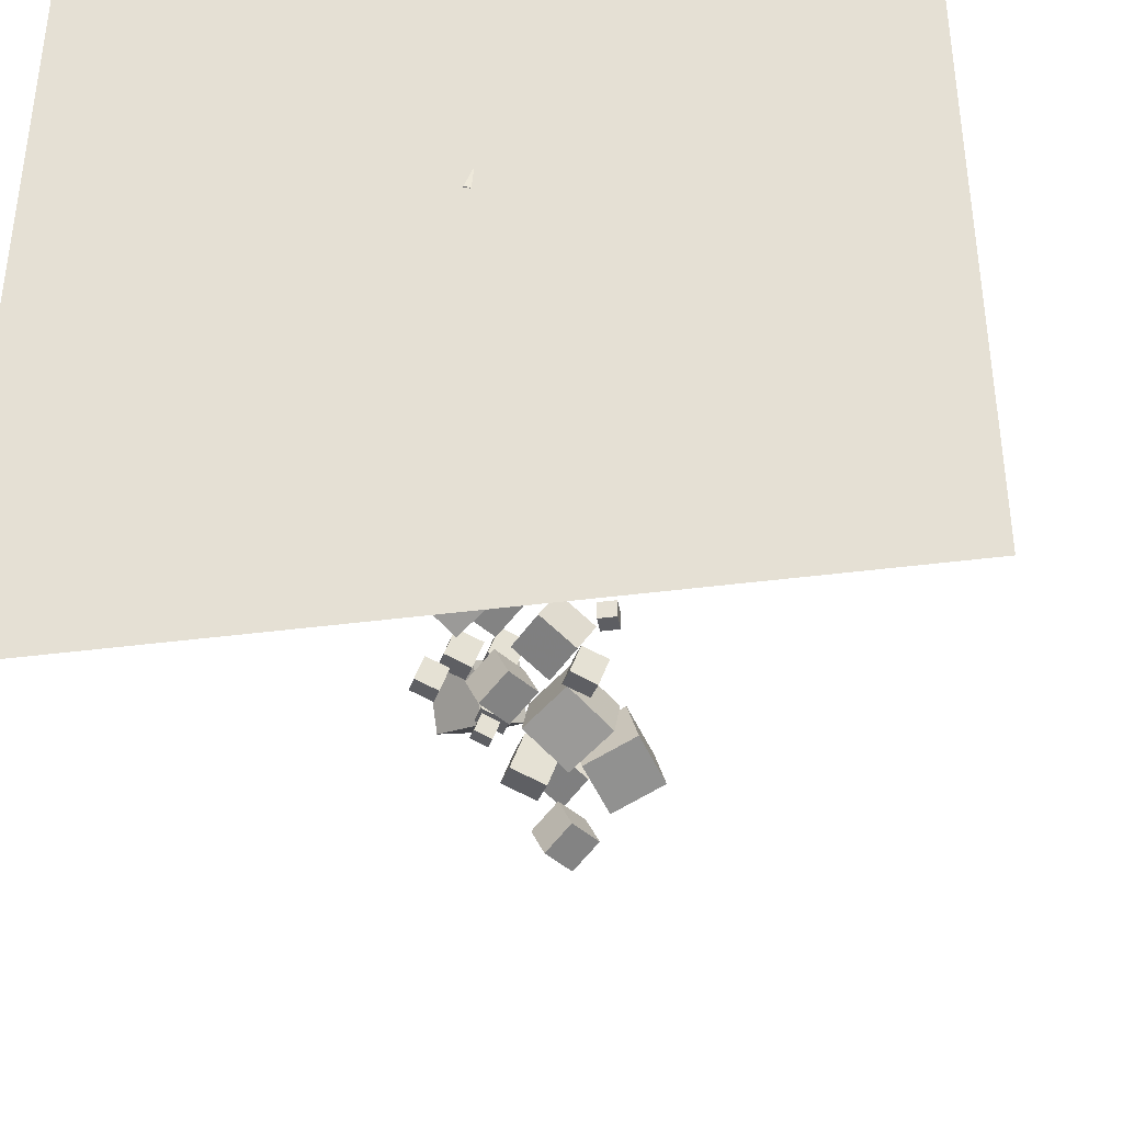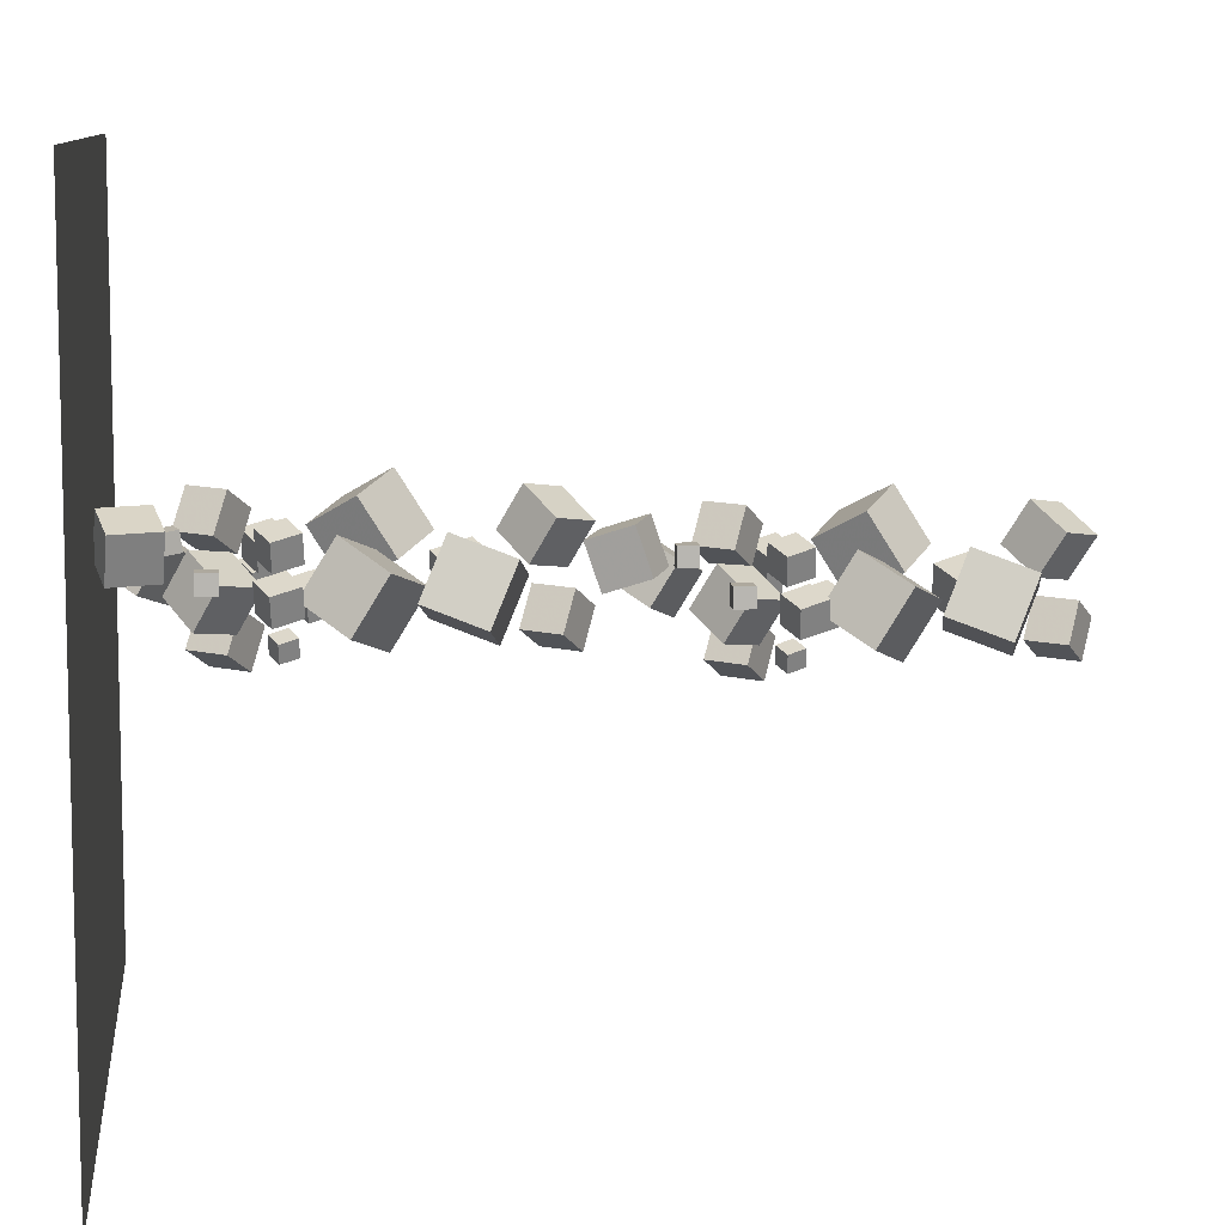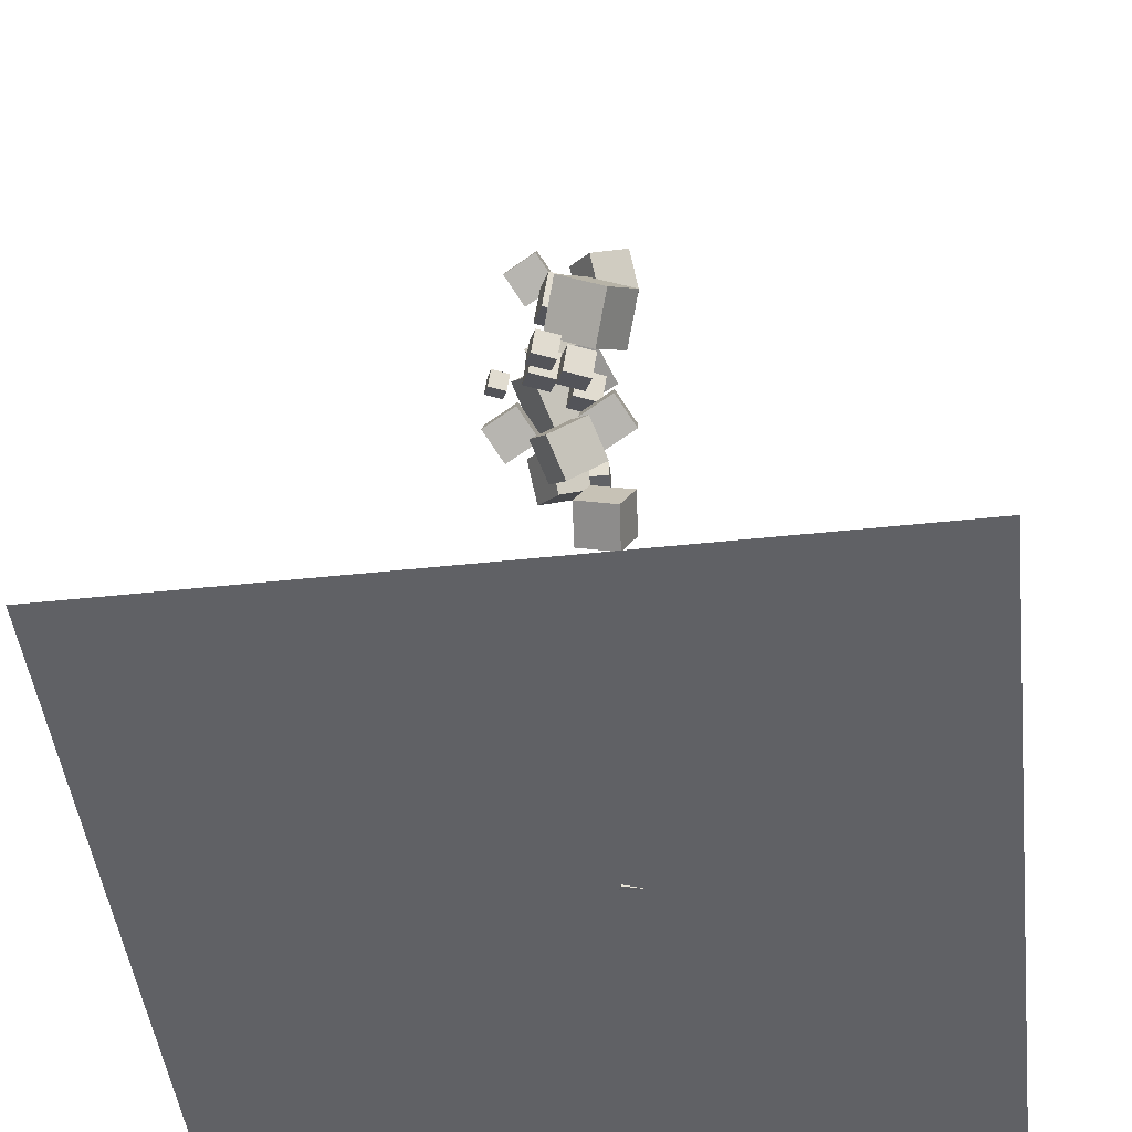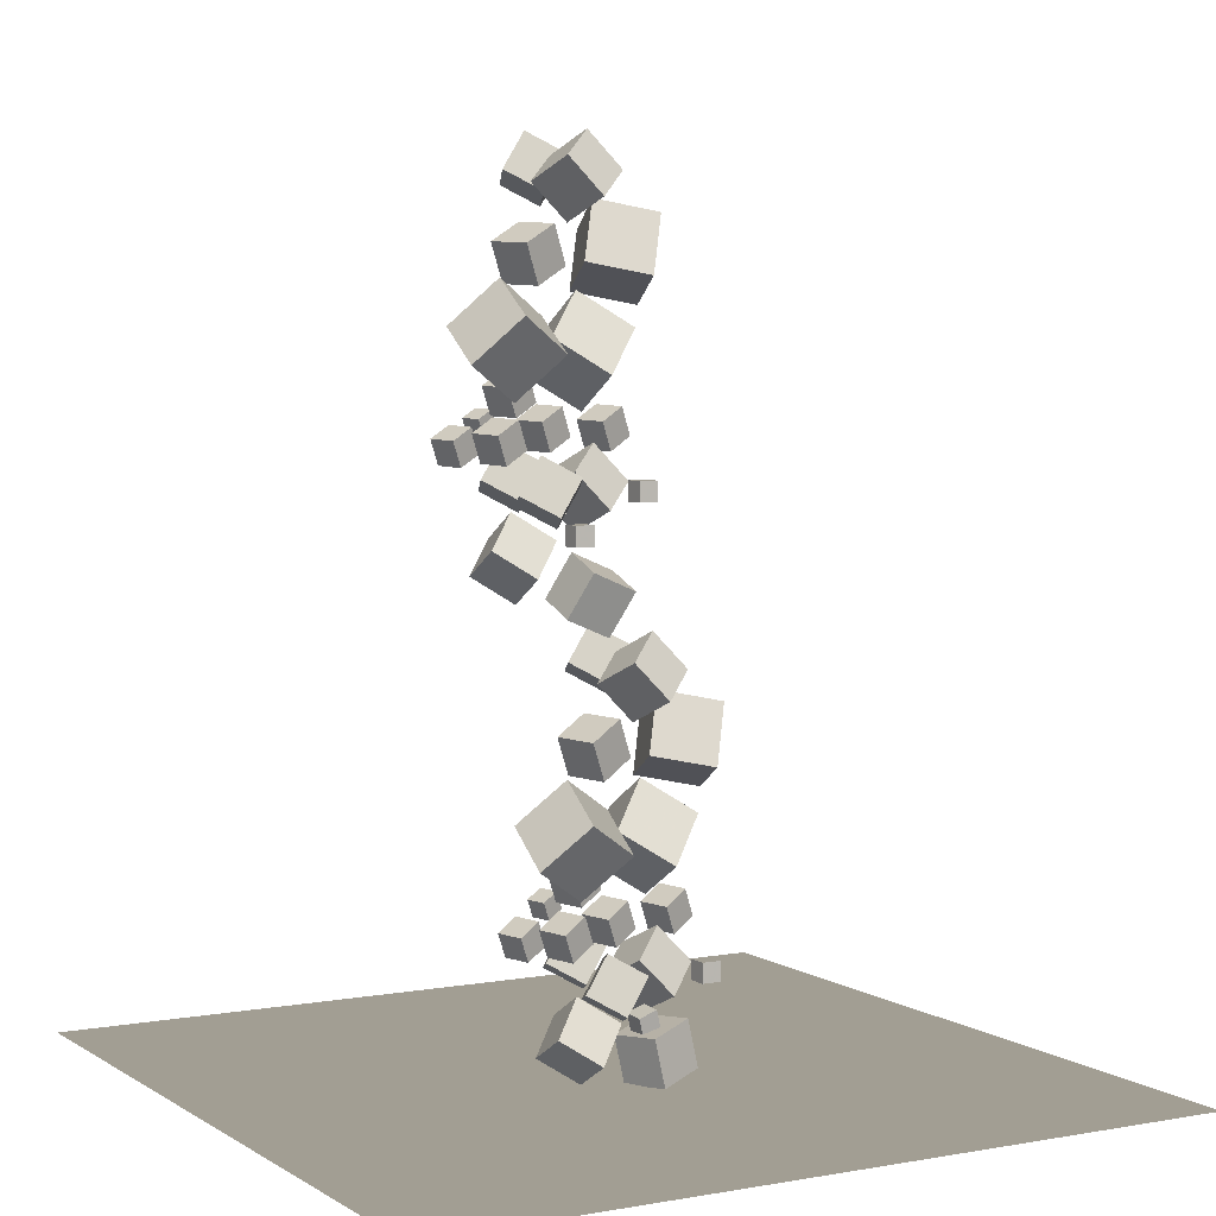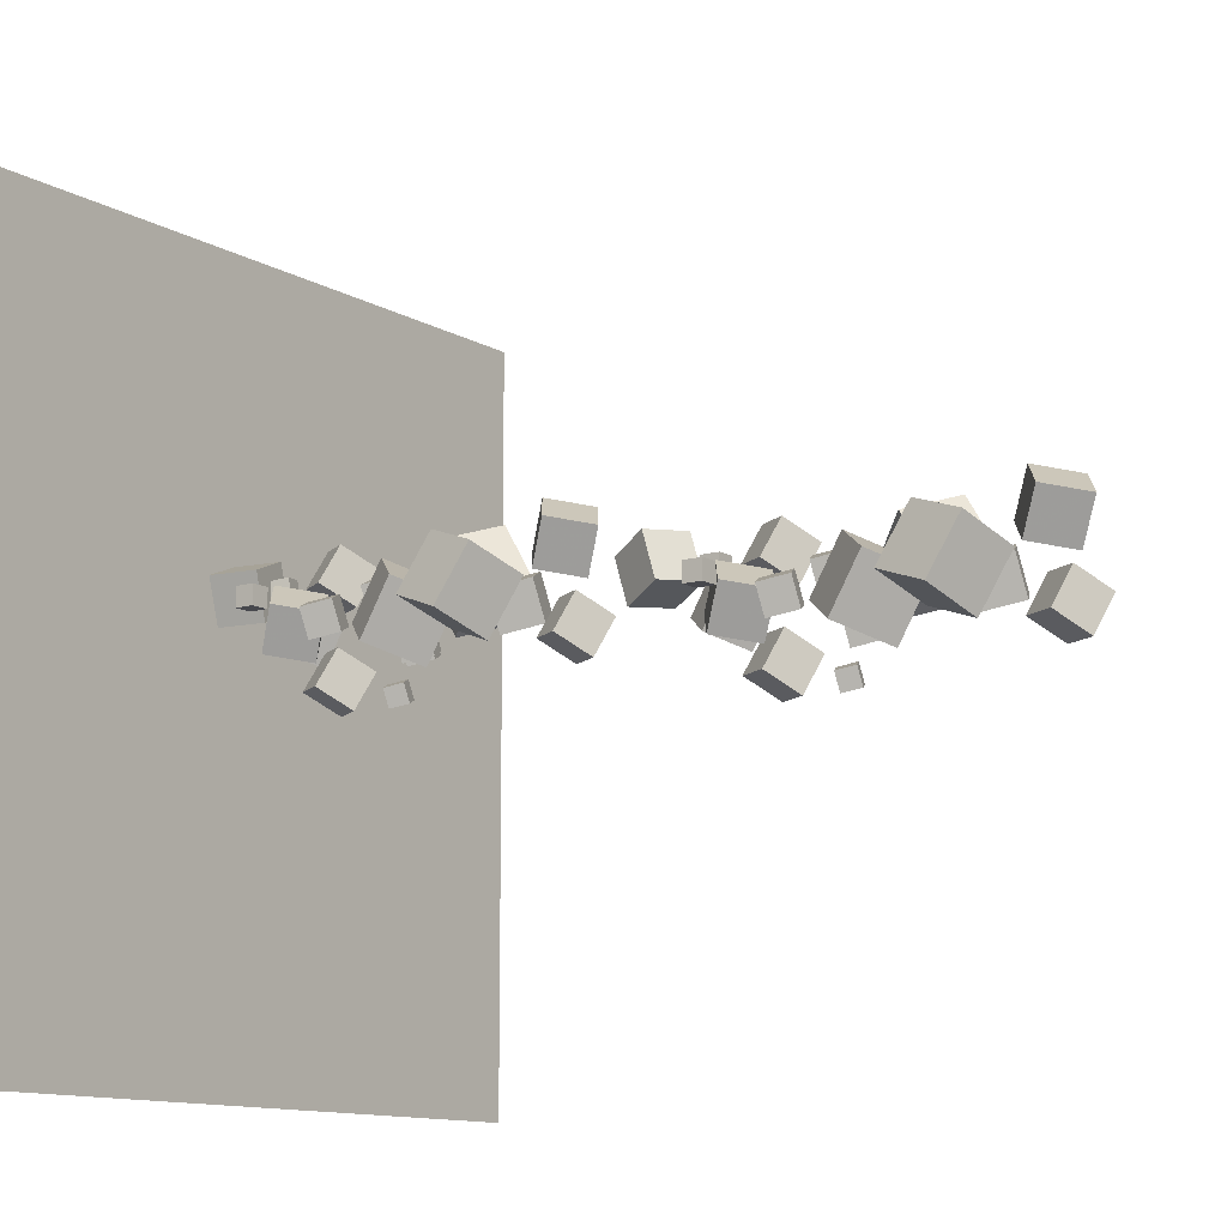
<metadata>
{"format":"obj","ext":"obj","renderer":"f3d","projection":"perspective","resolution":1024,"background":"white","views":[{"elev":-39.4,"azim":-170.7,"up":"+Y"},{"elev":9.0,"azim":-96.2,"up":"+Y"},{"elev":-48.0,"azim":96.8,"up":"+Z"},{"elev":5.0,"azim":150.6,"up":"+Z"},{"elev":-11.7,"azim":-53.8,"up":"+Y"}]}
</metadata>
<code>
v 3.687 13.41 21.6
v 2.593 13.34 23.27
v 4.451 15.17 22.18
v 3.357 15.1 23.85
v 5.177 12.46 22.54
v 4.082 12.39 24.21
v 5.941 14.21 23.11
v 4.846 14.14 24.78
f 4 3 1
f 4 8 7
f 6 5 7
f 2 1 5
f 3 7 5
f 8 4 2
f 2 4 1
f 3 4 7
f 8 6 7
f 6 2 5
f 1 3 5
f 6 8 2
v 1.352 11.78 17.65
v 0.455 12.51 19.67
v 1.476 13.99 16.91
v 0.5786 14.71 18.93
v 3.494 11.96 18.54
v 2.596 12.69 20.56
v 3.618 14.16 17.8
v 2.72 14.89 19.82
f 12 11 9
f 16 15 11
f 14 13 15
f 10 9 13
f 9 11 15
f 16 12 10
f 10 12 9
f 12 16 11
f 16 14 15
f 14 10 13
f 13 9 15
f 14 16 10
v 1.974 12.7 20.8
v 1.974 12.7 21.75
v 1.974 13.64 20.8
v 1.974 13.64 21.75
v 2.919 12.7 20.8
v 2.919 12.7 21.75
v 2.919 13.64 20.8
v 2.919 13.64 21.75
f 20 19 17
f 24 23 19
f 22 21 23
f 18 17 21
f 19 23 21
f 24 20 18
f 18 20 17
f 20 24 19
f 24 22 23
f 22 18 21
f 17 19 21
f 22 24 18
v 4.445 7.8 25.8
v 4.812 8 26.65
v 4.086 8.672 25.75
v 4.453 8.872 26.6
v 5.239 8.103 25.39
v 5.606 8.302 26.24
v 4.88 8.975 25.34
v 5.246 9.175 26.19
f 28 27 25
f 28 32 31
f 30 29 31
f 26 25 29
f 27 31 29
f 32 28 26
f 26 28 25
f 27 28 31
f 32 30 31
f 30 26 29
f 25 27 29
f 30 32 26
v 1.582 12.14 35.7
v 3.129 11.8 37.4
v 0.87 14.09 36.74
v 2.417 13.75 38.44
v 3.165 13.36 34.5
v 4.712 13.01 36.2
v 2.453 15.31 35.54
v 4 14.97 37.25
f 34 36 35
f 40 39 35
f 40 38 37
f 34 33 37
f 35 39 37
f 38 40 36
f 33 34 35
f 36 40 35
f 39 40 37
f 38 34 37
f 33 35 37
f 34 38 36
v 3.434 10.86 19.87
v 5.269 10.14 21.11
v 3.392 12.84 21.09
v 5.227 12.12 22.32
v 4.862 11.84 18.32
v 6.696 11.12 19.56
v 4.82 13.82 19.54
v 6.655 13.1 20.77
f 44 43 41
f 48 47 43
f 48 46 45
f 46 42 41
f 43 47 45
f 48 44 42
f 42 44 41
f 44 48 43
f 47 48 45
f 45 46 41
f 41 43 45
f 46 48 42
v -1.806 11.56 22.57
v -1.806 11.56 23.52
v -1.806 12.51 22.57
v -1.806 12.51 23.52
v -0.8612 11.56 22.57
v -0.8612 11.56 23.52
v -0.8612 12.51 22.57
v -0.8612 12.51 23.52
f 52 51 49
f 56 55 51
f 54 53 55
f 50 49 53
f 51 55 53
f 56 52 50
f 50 52 49
f 52 56 51
f 56 54 55
f 54 50 53
f 49 51 53
f 54 56 50
v -0.745 9.628 28.54
v 1.664 8.683 30.16
v -0.7995 12.23 30.14
v 1.609 11.28 31.76
v 1.129 10.92 26.51
v 3.538 9.973 28.13
v 1.075 13.52 28.1
v 3.483 12.57 29.72
f 60 59 57
f 64 63 59
f 62 61 63
f 62 58 57
f 59 63 61
f 64 60 58
f 58 60 57
f 60 64 59
f 64 62 63
f 61 62 57
f 57 59 61
f 62 64 58
v 3.858 14.72 28.98
v 3.713 12.13 30.6
v 6.311 15.58 30.58
v 6.167 13 32.2
v 5.668 13.34 26.95
v 5.524 10.75 28.57
v 8.122 14.2 28.55
v 7.977 11.62 30.17
f 68 67 65
f 68 72 71
f 70 69 71
f 66 65 69
f 65 67 71
f 70 72 68
f 66 68 65
f 67 68 71
f 72 70 71
f 70 66 69
f 69 65 71
f 66 70 68
v -0.4618 10.05 25.51
v 0.104 10.36 26.82
v -1.016 11.4 25.43
v -0.4502 11.71 26.74
v 0.7619 10.52 24.87
v 1.328 10.83 26.18
v 0.2077 11.87 24.79
v 0.7735 12.17 26.1
f 76 75 73
f 76 80 79
f 78 77 79
f 74 73 77
f 75 79 77
f 80 76 74
f 74 76 73
f 75 76 79
f 80 78 79
f 78 74 77
f 73 75 77
f 78 80 74
v 3.887 9.553 26.99
v 4.452 9.861 28.29
v 3.332 10.9 26.91
v 3.898 11.21 28.22
v 5.11 10.02 26.35
v 5.676 10.33 27.65
v 4.556 11.37 26.27
v 5.122 11.67 27.58
f 84 83 81
f 84 88 87
f 88 86 85
f 82 81 85
f 83 87 85
f 86 88 84
f 82 84 81
f 83 84 87
f 87 88 85
f 86 82 85
f 81 83 85
f 82 86 84
v 3.359 11.64 25.57
v 3.925 11.95 26.87
v 2.805 12.99 25.49
v 3.371 13.3 26.8
v 4.583 12.11 24.93
v 5.149 12.42 26.23
v 4.029 13.46 24.85
v 4.595 13.76 26.16
f 90 92 91
f 96 95 91
f 94 93 95
f 94 90 89
f 89 91 95
f 94 96 92
f 89 90 91
f 92 96 91
f 96 94 95
f 93 94 89
f 93 89 95
f 90 94 92
v 0.01364 9.875 22.45
v 1.561 9.532 24.15
v -0.6983 11.83 23.49
v 0.8491 11.48 25.19
v 1.596 11.09 21.25
v 3.144 10.75 22.96
v 0.8845 13.04 22.3
v 2.432 12.7 24
f 100 99 97
f 104 103 99
f 102 101 103
f 98 97 101
f 97 99 103
f 104 100 98
f 98 100 97
f 100 104 99
f 104 102 103
f 102 98 101
f 101 97 103
f 102 104 98
v 5.308 11.4 25.02
v 5.874 11.7 26.32
v 4.754 12.74 24.94
v 5.32 13.05 26.25
v 6.532 11.86 24.38
v 7.098 12.17 25.68
v 5.978 13.21 24.3
v 6.543 13.52 25.61
f 106 108 107
f 112 111 107
f 110 109 111
f 110 106 105
f 105 107 111
f 110 112 108
f 105 106 107
f 108 112 107
f 112 110 111
f 109 110 105
f 109 105 111
f 106 110 108
v 6.779 10.11 24.84
v 7.278 10.38 26
v 6.29 11.3 24.78
v 6.789 11.57 25.93
v 7.858 10.52 24.28
v 8.358 10.79 25.43
v 7.37 11.71 24.21
v 7.869 11.98 25.36
f 114 116 115
f 120 119 115
f 120 118 117
f 114 113 117
f 113 115 119
f 120 116 114
f 113 114 115
f 116 120 115
f 119 120 117
f 118 114 117
f 117 113 119
f 118 120 114
v 3.078 8.717 22.07
v 1.984 8.645 23.74
v 3.842 10.47 22.65
v 2.748 10.4 24.32
v 4.568 7.763 23
v 3.473 7.691 24.68
v 5.332 9.519 23.58
v 4.237 9.447 25.25
f 124 123 121
f 128 127 123
f 128 126 125
f 122 121 125
f 123 127 125
f 128 124 122
f 122 124 121
f 124 128 123
f 127 128 125
f 126 122 125
f 121 123 125
f 126 128 122
v 3.133 9.973 32.85
v 3.906 10.39 34.63
v 2.376 11.81 32.74
v 3.149 12.23 34.53
v 4.805 10.61 31.98
v 5.578 11.03 33.76
v 4.048 12.45 31.87
v 4.821 12.87 33.66
f 132 131 129
f 136 135 131
f 134 133 135
f 134 130 129
f 131 135 133
f 136 132 130
f 130 132 129
f 132 136 131
f 136 134 135
f 133 134 129
f 129 131 133
f 134 136 130
v 2.343 9.426 35.35
v 1.249 9.353 37.03
v 3.108 11.18 35.93
v 2.013 11.11 37.6
v 3.833 8.471 36.29
v 2.738 8.399 37.96
v 4.597 10.23 36.86
v 3.502 10.16 38.54
f 138 140 139
f 144 143 139
f 142 141 143
f 142 138 137
f 139 143 141
f 144 140 138
f 137 138 139
f 140 144 139
f 144 142 143
f 141 142 137
f 137 139 141
f 142 144 138
v -2.466 10.14 33.86
v 0.3481 9.107 34.44
v -1.731 12.84 35.08
v 1.084 11.81 35.66
v -1.54 11.12 31.12
v 1.274 10.09 31.7
v -0.8043 13.82 32.34
v 2.01 12.79 32.92
f 148 147 145
f 148 152 151
f 152 150 149
f 146 145 149
f 147 151 149
f 152 148 146
f 146 148 145
f 147 148 151
f 151 152 149
f 150 146 149
f 145 147 149
f 150 152 146
v -4.969 11.37 12.67
v -2.155 10.34 13.26
v -4.233 14.07 13.89
v -1.419 13.04 14.47
v -4.043 12.35 9.936
v -1.228 11.32 10.52
v -3.307 15.05 11.16
v -0.4931 14.02 11.74
f 154 156 155
f 160 159 155
f 158 157 159
f 158 154 153
f 155 159 157
f 158 160 156
f 153 154 155
f 156 160 155
f 160 158 159
f 157 158 153
f 153 155 157
f 154 158 156
v -0.1594 10.65 14.17
v -1.254 10.58 15.84
v 0.6047 12.41 14.75
v -0.4898 12.34 16.42
v 1.33 9.701 15.1
v 0.2355 9.628 16.78
v 2.094 11.46 15.68
v 0.9996 11.38 17.35
f 164 163 161
f 164 168 167
f 166 165 167
f 162 161 165
f 161 163 167
f 168 164 162
f 162 164 161
f 163 164 167
f 168 166 167
f 166 162 165
f 165 161 167
f 166 168 162
v 0.6305 11.2 11.66
v 1.403 11.62 13.45
v -0.1265 13.04 11.56
v 0.6464 13.46 13.34
v 2.302 11.84 10.79
v 3.075 12.26 12.58
v 1.545 13.68 10.68
v 2.318 14.1 12.47
f 172 171 169
f 176 175 171
f 176 174 173
f 170 169 173
f 171 175 173
f 174 176 172
f 170 172 169
f 172 176 171
f 175 176 173
f 174 170 173
f 169 171 173
f 170 174 172
v 0.5755 9.946 0.8844
v -0.519 9.874 2.557
v 1.34 11.7 1.46
v 0.2451 11.63 3.133
v 2.065 8.992 1.818
v 0.9704 8.92 3.49
v 2.829 10.75 2.394
v 1.734 10.68 4.066
f 180 179 177
f 180 184 183
f 182 181 183
f 178 177 181
f 177 179 183
f 184 180 178
f 178 180 177
f 179 180 183
f 184 182 183
f 182 178 181
f 181 177 183
f 182 184 178
v 4.276 11.34 3.659
v 4.775 11.61 4.812
v 3.787 12.53 3.59
v 4.286 12.8 4.744
v 5.356 11.75 3.094
v 5.855 12.02 4.248
v 4.867 12.94 3.026
v 5.366 13.21 4.18
f 188 187 185
f 192 191 187
f 192 190 189
f 186 185 189
f 187 191 189
f 192 188 186
f 186 188 185
f 188 192 187
f 191 192 189
f 190 186 189
f 185 187 189
f 190 192 186
v 2.805 12.62 3.83
v 3.371 12.93 5.138
v 2.251 13.97 3.753
v 2.817 14.28 5.061
v 4.029 13.09 3.191
v 4.595 13.4 4.498
v 3.475 14.44 3.113
v 4.041 14.75 4.421
f 194 196 195
f 200 199 195
f 198 197 199
f 198 194 193
f 193 195 199
f 200 196 194
f 193 194 195
f 196 200 195
f 200 198 199
f 197 198 193
f 197 193 199
f 198 200 194
v -2.489 11.1 1.264
v -0.9418 10.76 2.965
v -3.201 13.06 2.306
v -1.654 12.71 4.007
v -0.9064 12.32 0.06921
v 0.641 11.98 1.77
v -1.618 14.27 1.111
v -0.0709 13.93 2.812
f 204 203 201
f 204 208 207
f 206 205 207
f 202 201 205
f 203 207 205
f 208 204 202
f 202 204 201
f 203 204 207
f 208 206 207
f 206 202 205
f 201 203 205
f 206 208 202
v 0.8565 12.87 4.381
v 1.422 13.18 5.688
v 0.3023 14.22 4.304
v 0.8682 14.53 5.611
v 2.08 13.34 3.741
v 2.646 13.65 5.049
v 1.526 14.69 3.664
v 2.092 14.99 4.972
f 212 211 209
f 216 215 211
f 214 213 215
f 210 209 213
f 209 211 215
f 216 212 210
f 210 212 209
f 212 216 211
f 216 214 215
f 214 210 213
f 213 209 215
f 214 216 210
v 1.384 10.78 5.802
v 1.949 11.09 7.109
v 0.8295 12.13 5.724
v 1.395 12.44 7.032
v 2.607 11.25 5.162
v 3.173 11.56 6.47
v 2.053 12.6 5.085
v 2.619 12.9 6.392
f 220 219 217
f 224 223 219
f 224 222 221
f 222 218 217
f 217 219 223
f 224 220 218
f 218 220 217
f 220 224 219
f 223 224 221
f 221 222 217
f 221 217 223
f 222 224 218
v -2.965 11.28 4.324
v -2.399 11.59 5.631
v -3.519 12.63 4.246
v -2.953 12.94 5.554
v -1.741 11.75 3.684
v -1.175 12.06 4.992
v -2.295 13.09 3.607
v -1.729 13.4 4.914
f 228 227 225
f 232 231 227
f 230 229 231
f 226 225 229
f 225 227 231
f 232 228 226
f 226 228 225
f 228 232 227
f 232 230 231
f 230 226 229
f 229 225 231
f 230 232 226
v 1.355 15.94 7.798
v 1.211 13.36 9.418
v 3.808 16.81 9.396
v 3.664 14.23 11.02
v 3.165 14.57 5.763
v 3.021 11.98 7.383
v 5.619 15.43 7.36
v 5.474 12.85 8.98
f 234 236 235
f 240 239 235
f 238 237 239
f 234 233 237
f 233 235 239
f 240 236 234
f 233 234 235
f 236 240 235
f 240 238 239
f 238 234 237
f 237 233 239
f 238 240 234
v -3.248 10.86 7.356
v -0.839 9.913 8.976
v -3.302 13.46 8.953
v -0.8935 12.51 10.57
v -1.374 12.15 5.321
v 1.035 11.2 6.941
v -1.428 14.75 6.918
v 0.9806 13.8 8.538
f 242 244 243
f 248 247 243
f 246 245 247
f 242 241 245
f 243 247 245
f 248 244 242
f 241 242 243
f 244 248 243
f 248 246 247
f 246 242 245
f 241 243 245
f 246 248 242
v -4.309 12.79 1.387
v -4.309 12.79 2.332
v -4.309 13.74 1.387
v -4.309 13.74 2.332
v -3.364 12.79 1.387
v -3.364 12.79 2.332
v -3.364 13.74 1.387
v -3.364 13.74 2.332
f 252 251 249
f 256 255 251
f 254 253 255
f 250 249 253
f 251 255 253
f 256 252 250
f 250 252 249
f 252 256 251
f 256 254 255
f 254 250 253
f 249 251 253
f 254 256 250
v 0.9495 12.08 -1.004
v 2.791 11.39 0.234
v 0.9111 14.09 0.175
v 2.753 13.39 1.413
v 2.368 13.04 -2.58
v 4.21 12.34 -1.342
v 2.33 15.04 -1.401
v 4.172 14.35 -0.1625
f 260 259 257
f 264 263 259
f 262 261 263
f 258 257 261
f 259 263 261
f 262 264 260
f 258 260 257
f 260 264 259
f 264 262 263
f 262 258 261
f 257 259 261
f 258 262 260
v -0.9209 13.37 14.51
v 0.6265 13.03 16.21
v -1.633 15.32 15.55
v -0.08542 14.98 17.25
v 0.6619 14.58 13.32
v 2.209 14.24 15.02
v -0.05004 16.54 14.36
v 1.497 16.19 16.06
f 266 268 267
f 272 271 267
f 272 270 269
f 266 265 269
f 265 267 271
f 272 268 266
f 265 266 267
f 268 272 267
f 271 272 269
f 270 266 269
f 269 265 271
f 270 272 266
v 1.943 9.029 4.618
v 2.309 9.229 5.466
v 1.583 9.902 4.568
v 1.95 10.1 5.416
v 2.736 9.332 4.203
v 3.103 9.532 5.051
v 2.377 10.2 4.153
v 2.744 10.4 5.001
f 274 276 275
f 280 279 275
f 280 278 277
f 274 273 277
f 273 275 279
f 278 280 276
f 273 274 275
f 276 280 275
f 279 280 277
f 278 274 277
f 277 273 279
f 274 278 276
v -0.5593 13.84 -0.003348
v -0.2783 13.96 0.8901
v -0.6429 14.77 -0.1084
v -0.3619 14.9 0.7851
v 0.339 13.88 -0.2926
v 0.62 14.01 0.6009
v 0.2555 14.82 -0.3976
v 0.5365 14.94 0.4958
f 282 284 283
f 284 288 287
f 288 286 285
f 282 281 285
f 281 283 287
f 288 284 282
f 281 282 283
f 283 284 287
f 287 288 285
f 286 282 285
f 285 281 287
f 286 288 282
v -1.612 12.8 -2.134
v -1.077 12.84 0.1289
v -2.399 14.98 -1.989
v -1.864 15.02 0.2739
v 0.5098 13.6 -2.65
v 1.045 13.64 -0.3879
v -0.2781 15.78 -2.505
v 0.2569 15.82 -0.2429
f 292 291 289
f 292 296 295
f 294 293 295
f 290 289 293
f 291 295 293
f 294 296 292
f 290 292 289
f 291 292 295
f 296 294 295
f 294 290 293
f 289 291 293
f 290 294 292
v 1.184 14.64 0.4164
v 0.08995 14.57 2.089
v 1.949 16.4 0.9924
v 0.854 16.33 2.665
v 2.674 13.69 1.35
v 1.579 13.62 3.022
v 3.438 15.44 1.926
v 2.343 15.37 3.598
f 298 300 299
f 304 303 299
f 302 301 303
f 298 297 301
f 299 303 301
f 304 300 298
f 297 298 299
f 300 304 299
f 304 302 303
f 302 298 301
f 297 299 301
f 302 304 298
v -18.87 -7.621 -2.577
v 18.87 -7.621 -2.577
v -18.87 30.12 -2.577
v 18.87 30.12 -2.577
f 306 308 307
f 305 306 307

</code>
